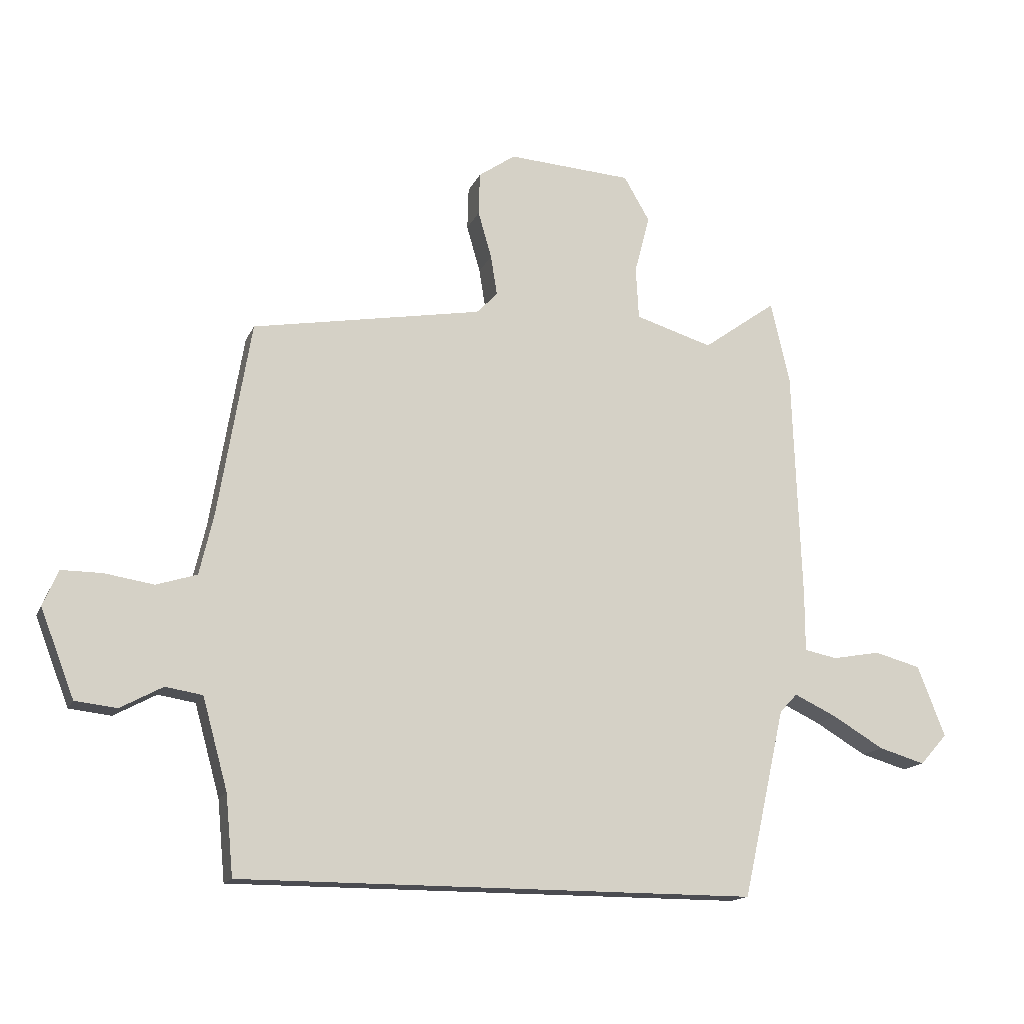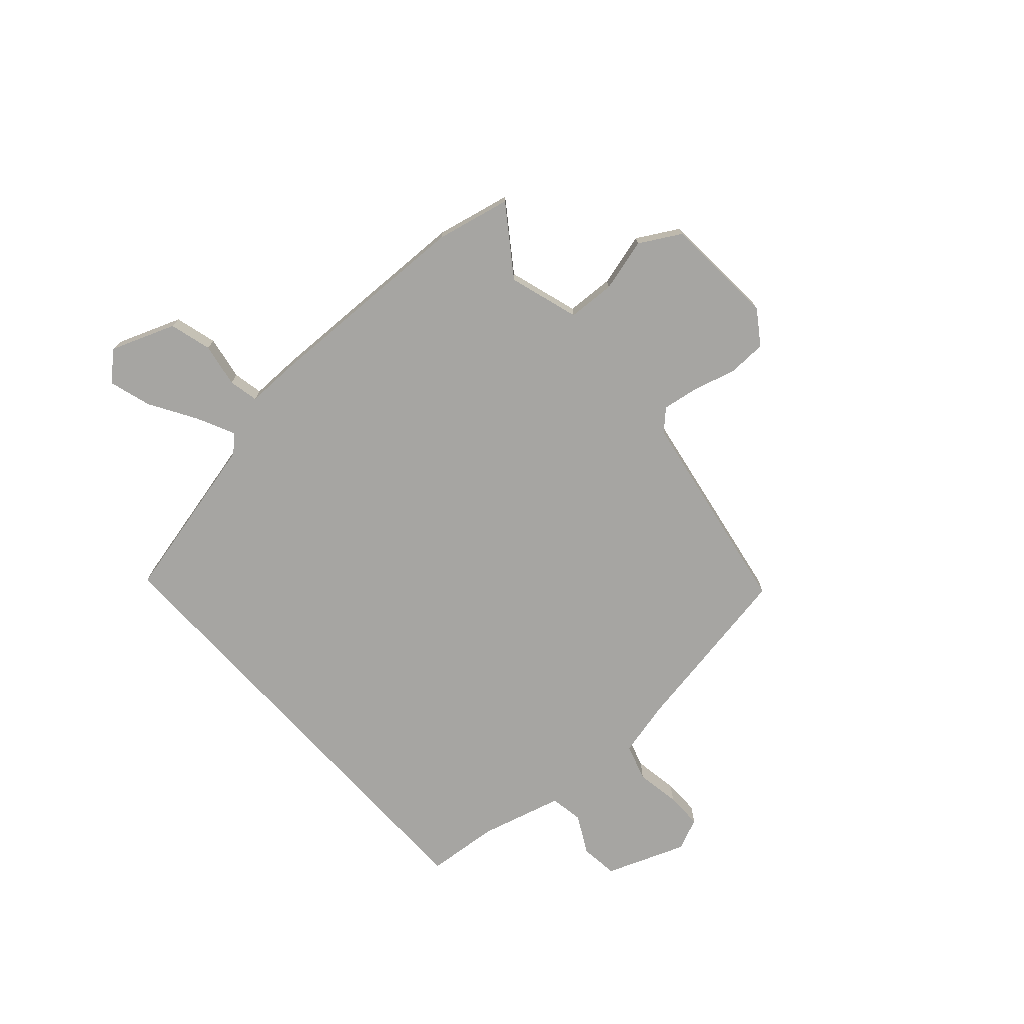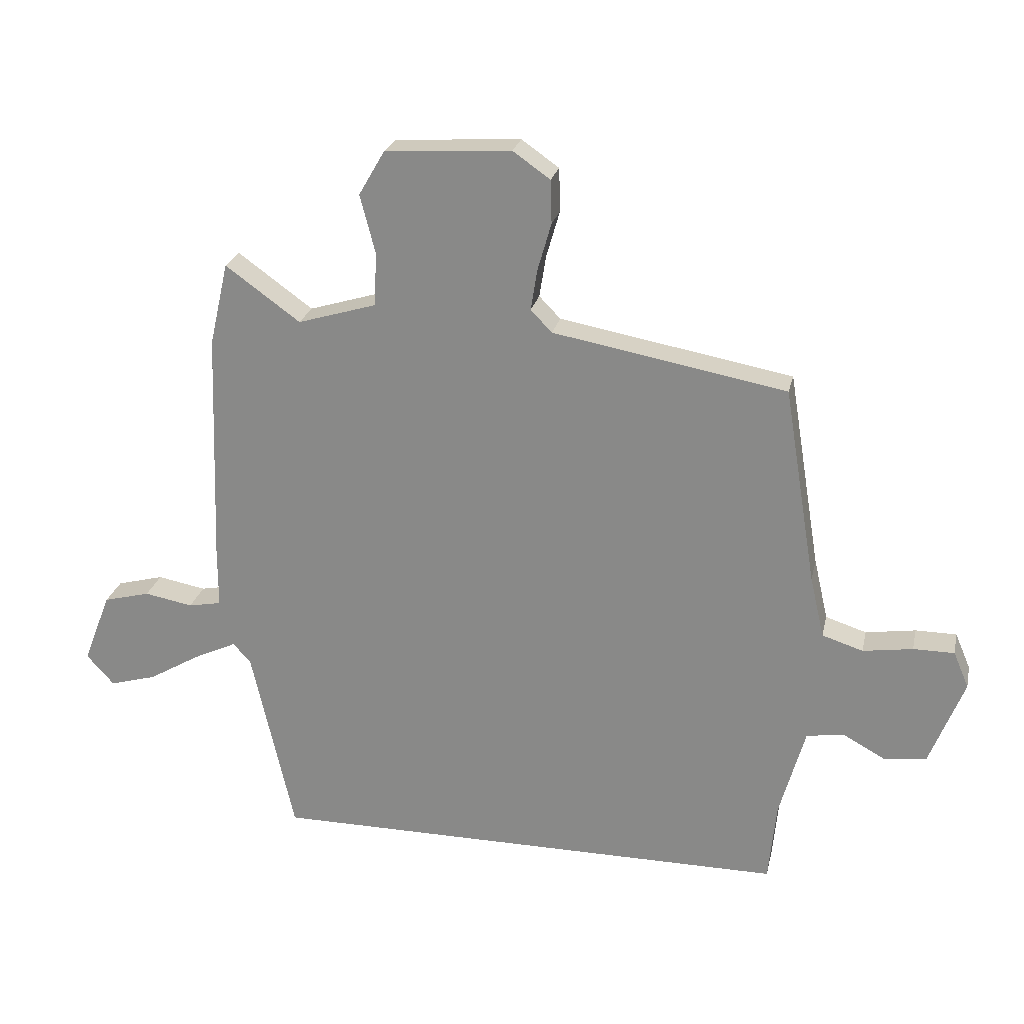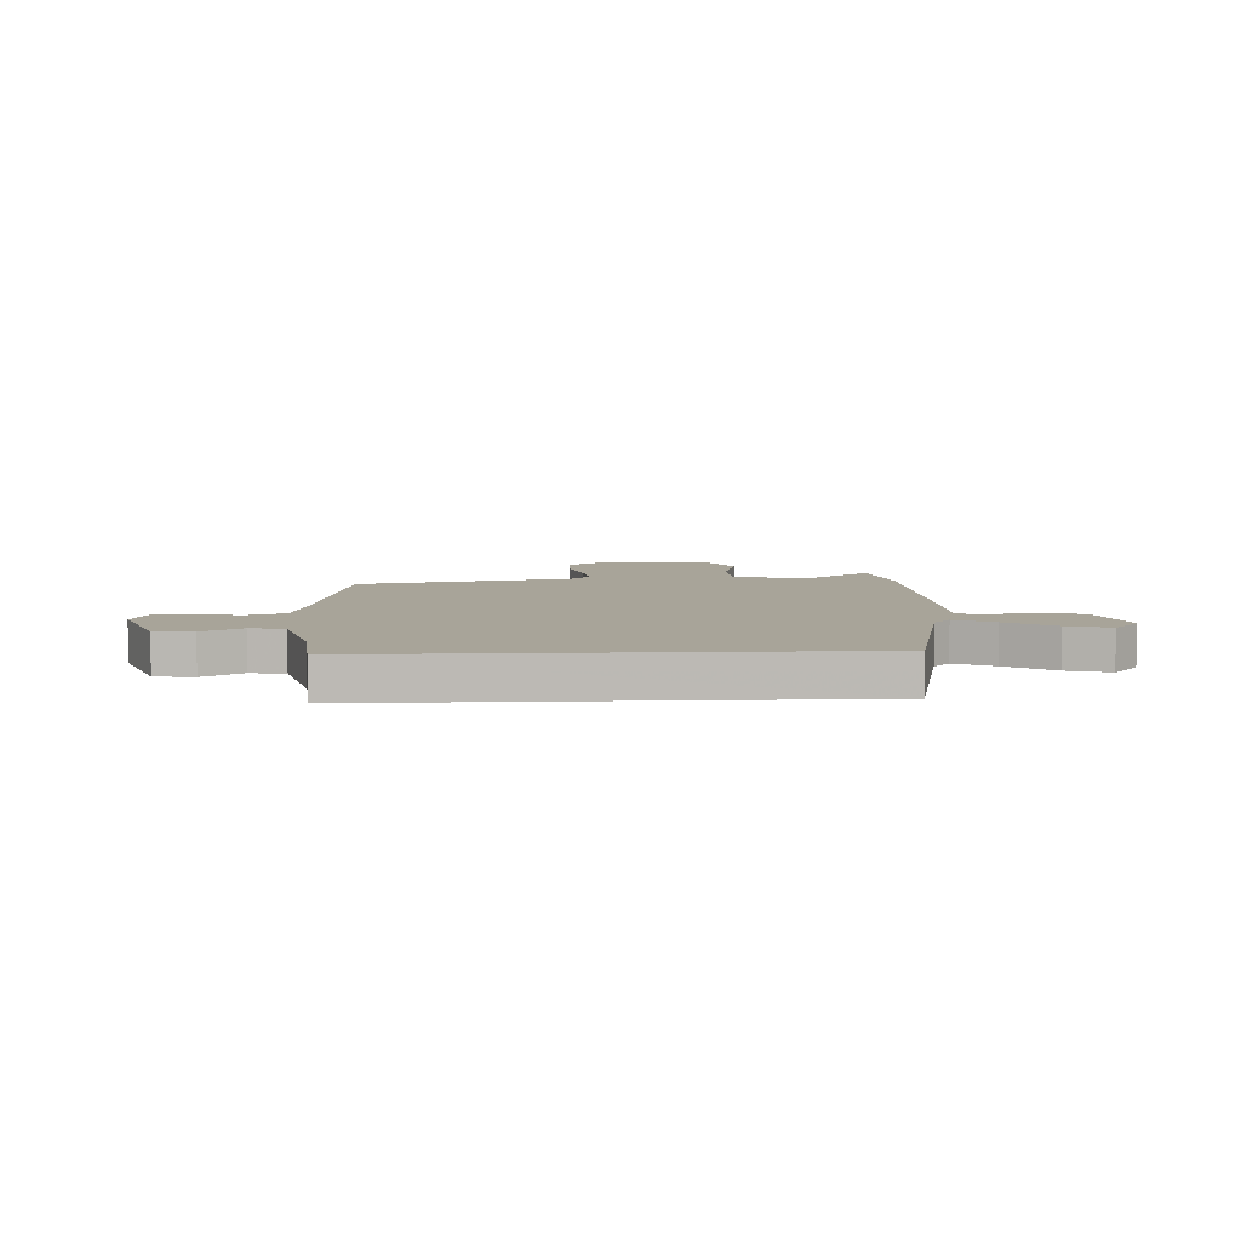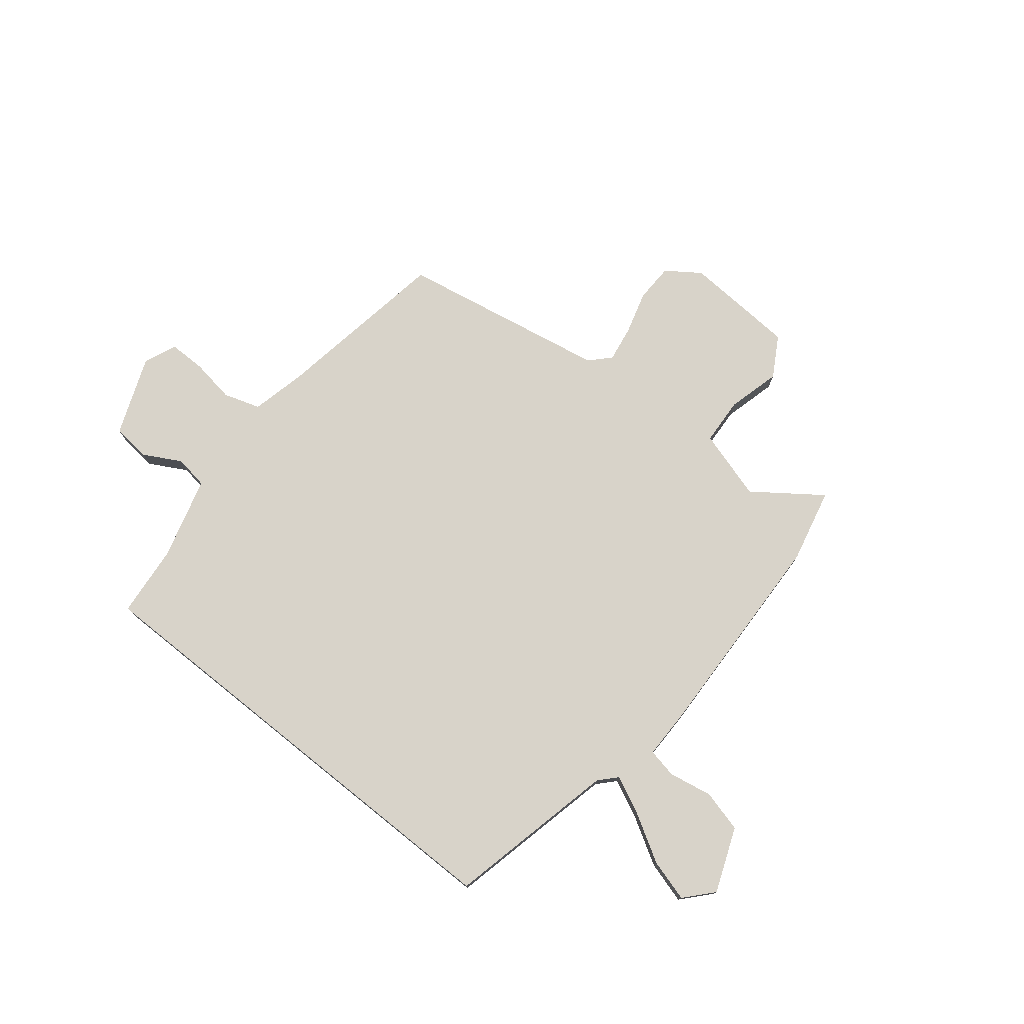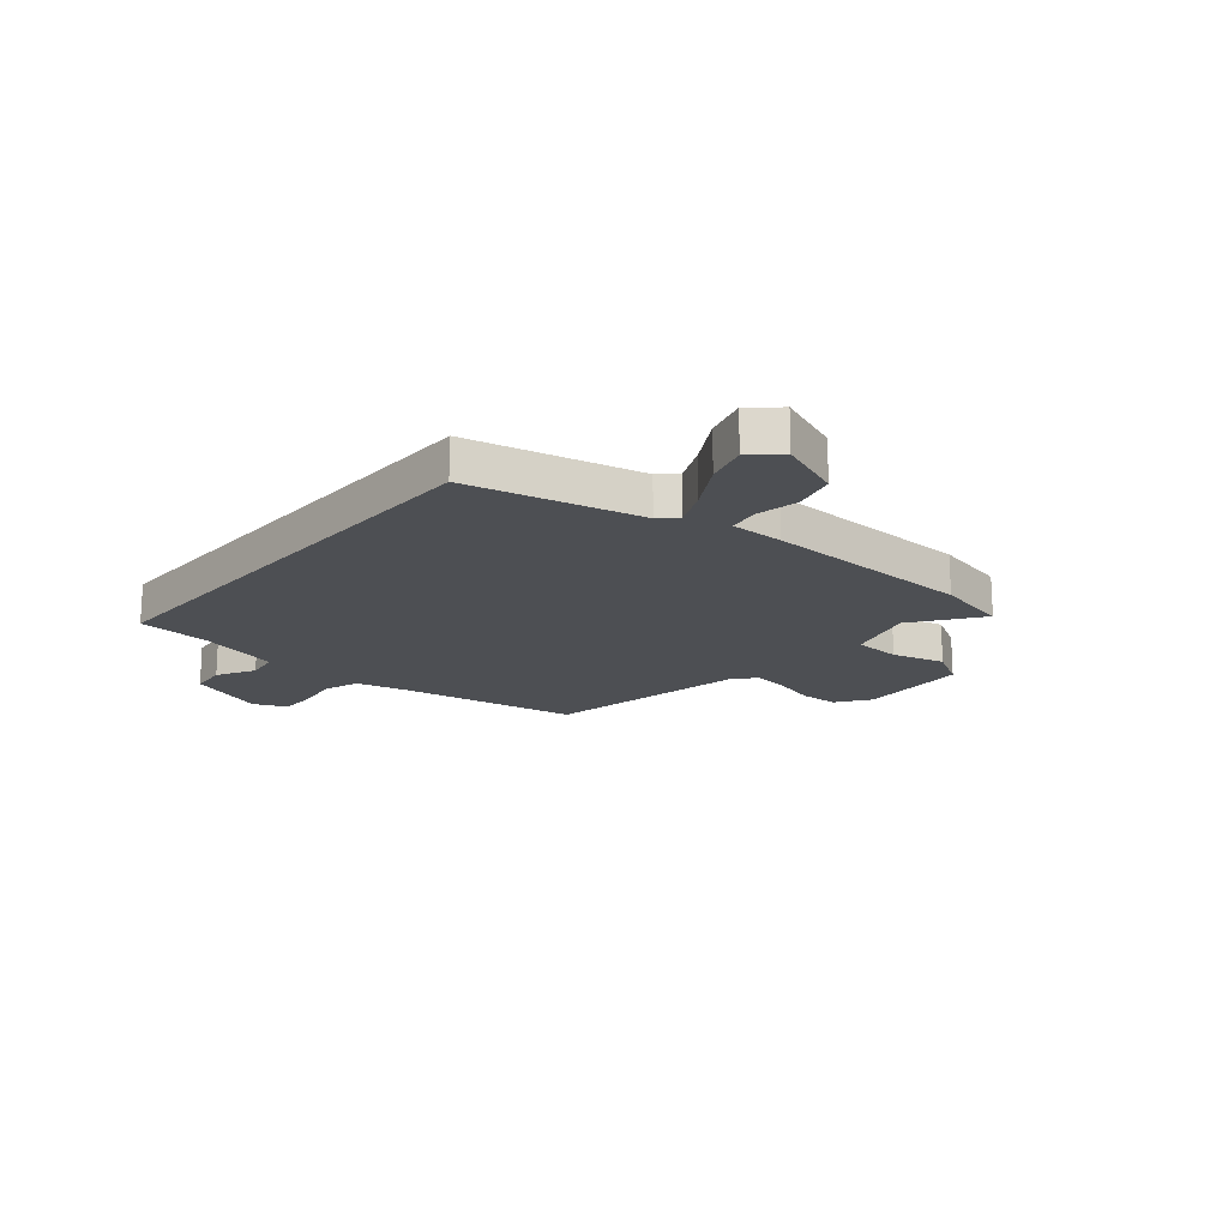
<metadata>
{"format":"obj","ext":"obj","renderer":"f3d","projection":"perspective","resolution":1024,"background":"white","views":[{"elev":-15.5,"azim":162.3,"up":"+Z"},{"elev":-73.6,"azim":-47.7,"up":"+Y"},{"elev":24.4,"azim":12.4,"up":"+Z"},{"elev":7.1,"azim":177.3,"up":"+Y"},{"elev":75.9,"azim":-141.3,"up":"+Y"},{"elev":-17.6,"azim":-130.2,"up":"+Y"}]}
</metadata>
<code>
v 0.477 0.07 -0.5
v -0.405 0.07 -0.5
v -0.477 0.07 -0.179
v -0.507 0.07 -0.147
v -0.579 0.07 -0.181
v -0.667 0.07 -0.233
v -0.746 0.07 -0.256
v -0.793 0.07 -0.204
v -0.746 0.07 -0.083
v -0.667 0.07 -0.062
v -0.585 0.07 -0.077
v -0.529 0.07 -0.066
v -0.529 0.07 0.034
v -0.515 0.07 0.433
v -0.483 0.07 0.573
v -0.357 0.07 0.482
v -0.225 0.07 0.522
v -0.22 0.07 0.611
v -0.246 0.07 0.711
v -0.202 0.07 0.787
v 0.01 0.07 0.8
v 0.073 0.07 0.756
v 0.075 0.07 0.683
v 0.052 0.07 0.603
v 0.041 0.07 0.534
v 0.077 0.07 0.497
v 0.47 0.07 0.426
v 0.525 0.07 0.093
v 0.549 0.07 -0.011
v 0.618 0.07 -0.033
v 0.702 0.07 -0.02
v 0.771 0.07 -0.02
v 0.797 0.07 -0.081
v 0.739 0.07 -0.23
v 0.668 0.07 -0.238
v 0.596 0.07 -0.199
v 0.533 0.07 -0.209
v 0.49 0.07 -0.364
v 0.477 0 -0.5
v -0.405 0 -0.5
v -0.477 0 -0.179
v -0.507 0 -0.147
v -0.579 0 -0.181
v -0.667 0 -0.233
v -0.746 0 -0.256
v -0.793 0 -0.204
v -0.746 0 -0.083
v -0.667 0 -0.062
v -0.585 0 -0.077
v -0.529 0 -0.066
v -0.529 0 0.034
v -0.515 0 0.433
v -0.483 0 0.573
v -0.357 0 0.482
v -0.225 0 0.522
v -0.22 0 0.611
v -0.246 0 0.711
v -0.202 0 0.787
v 0.01 0 0.8
v 0.073 0 0.756
v 0.075 0 0.683
v 0.052 0 0.603
v 0.041 0 0.534
v 0.077 0 0.497
v 0.47 0 0.426
v 0.525 0 0.093
v 0.549 0 -0.011
v 0.618 0 -0.033
v 0.702 0 -0.02
v 0.771 0 -0.02
v 0.797 0 -0.081
v 0.739 0 -0.23
v 0.668 0 -0.238
v 0.596 0 -0.199
v 0.533 0 -0.209
v 0.49 0 -0.364
f 34 35 36
f 33 34 36
f 32 33 36
f 31 32 36
f 30 31 36
f 29 30 36 37
f 28 29 37 38
f 1 2 3
f 38 1 3
f 28 38 3
f 27 28 3
f 26 27 3
f 22 23 24
f 21 22 24
f 20 21 24
f 19 20 24
f 18 19 24
f 17 18 24 25
f 26 3 4
f 25 26 4
f 17 25 4
f 16 17 4
f 15 16 4
f 14 15 4
f 13 14 4
f 12 13 4
f 9 10 11
f 8 9 11
f 7 8 11
f 6 7 11
f 5 6 11
f 4 5 11 12
f 74 73 72
f 74 72 71
f 74 71 70
f 74 70 69
f 74 69 68
f 75 74 68 67
f 76 75 67 66
f 41 40 39
f 41 39 76
f 41 76 66
f 41 66 65
f 41 65 64
f 62 61 60
f 62 60 59
f 62 59 58
f 62 58 57
f 62 57 56
f 63 62 56 55
f 42 41 64
f 42 64 63
f 42 63 55
f 42 55 54
f 42 54 53
f 42 53 52
f 42 52 51
f 42 51 50
f 49 48 47
f 49 47 46
f 49 46 45
f 49 45 44
f 49 44 43
f 50 49 43 42
f 1 39 40 2
f 2 40 41 3
f 3 41 42 4
f 4 42 43 5
f 5 43 44 6
f 6 44 45 7
f 7 45 46 8
f 8 46 47 9
f 9 47 48 10
f 10 48 49 11
f 11 49 50 12
f 12 50 51 13
f 13 51 52 14
f 14 52 53 15
f 15 53 54 16
f 16 54 55 17
f 17 55 56 18
f 18 56 57 19
f 19 57 58 20
f 20 58 59 21
f 21 59 60 22
f 22 60 61 23
f 23 61 62 24
f 24 62 63 25
f 25 63 64 26
f 26 64 65 27
f 27 65 66 28
f 28 66 67 29
f 29 67 68 30
f 30 68 69 31
f 31 69 70 32
f 32 70 71 33
f 33 71 72 34
f 34 72 73 35
f 35 73 74 36
f 36 74 75 37
f 37 75 76 38
f 38 76 39 1

</code>
